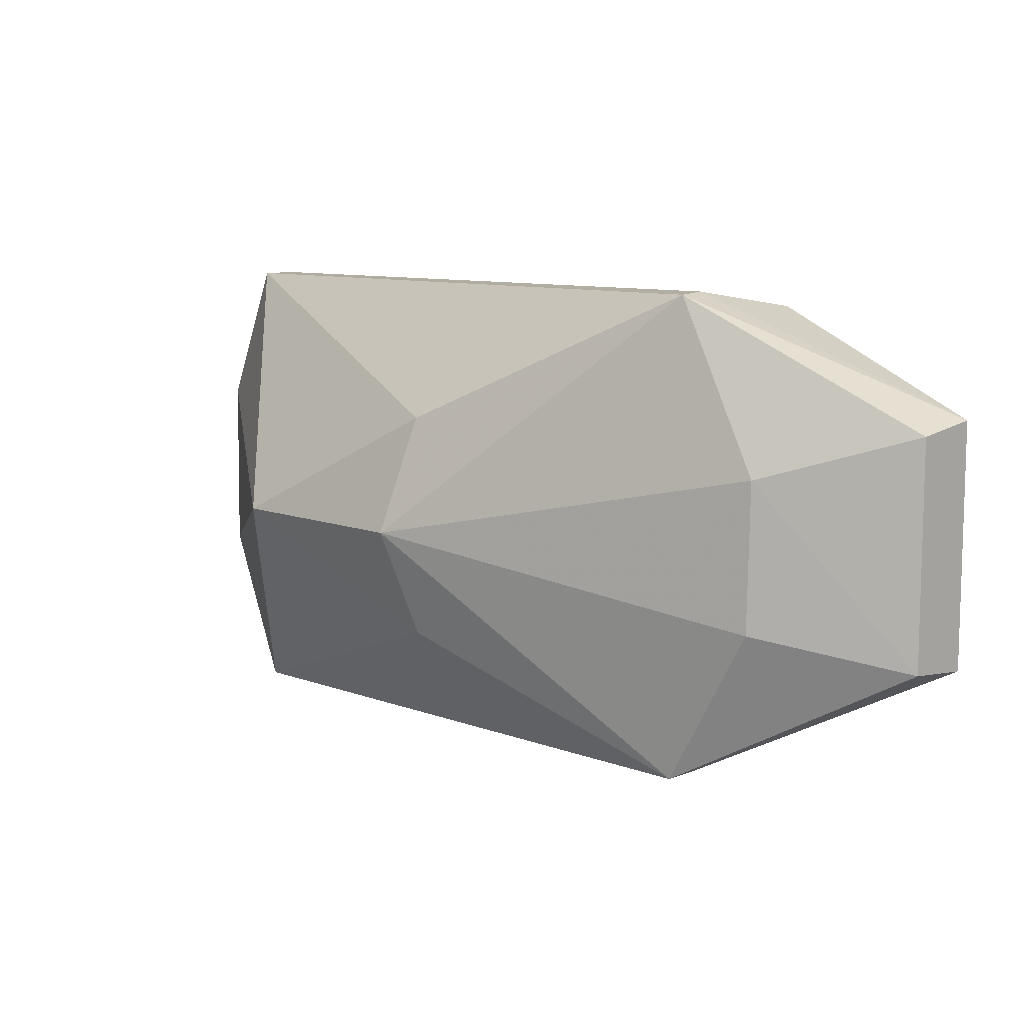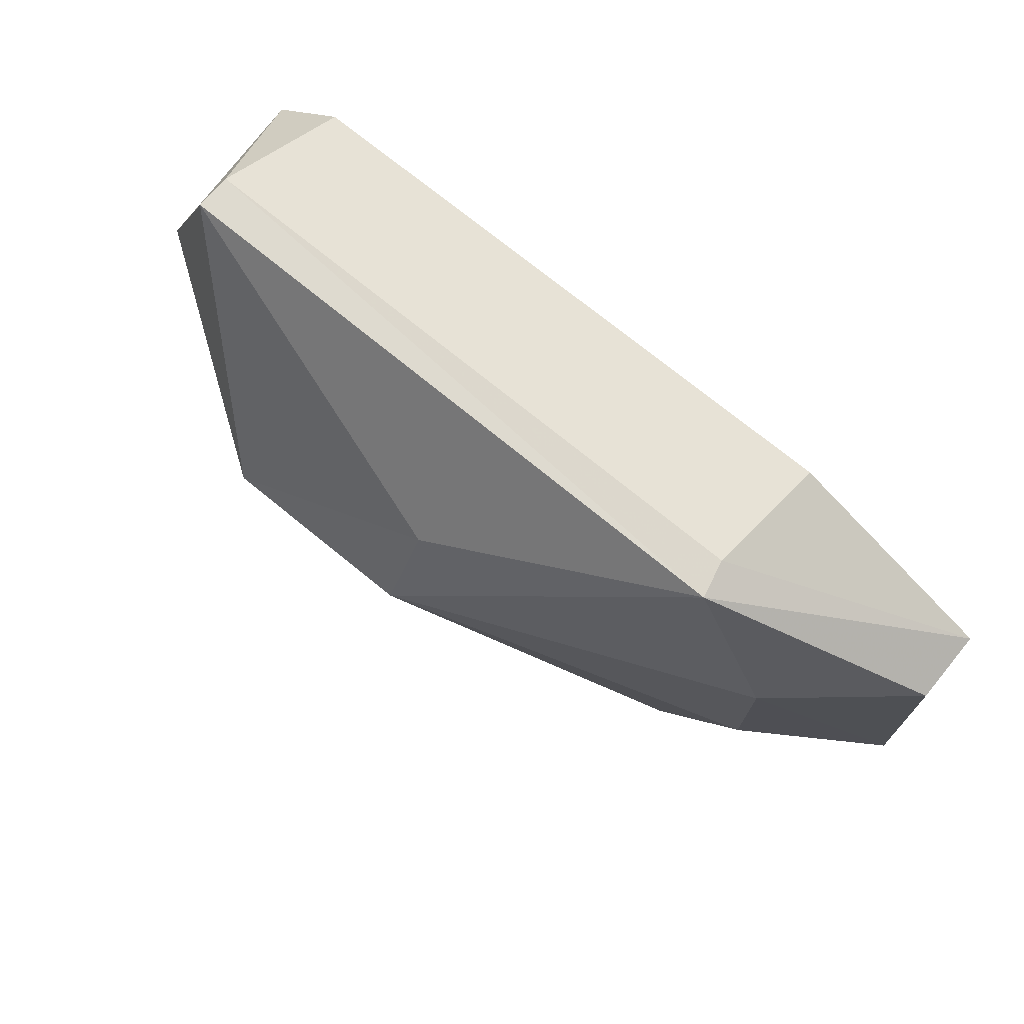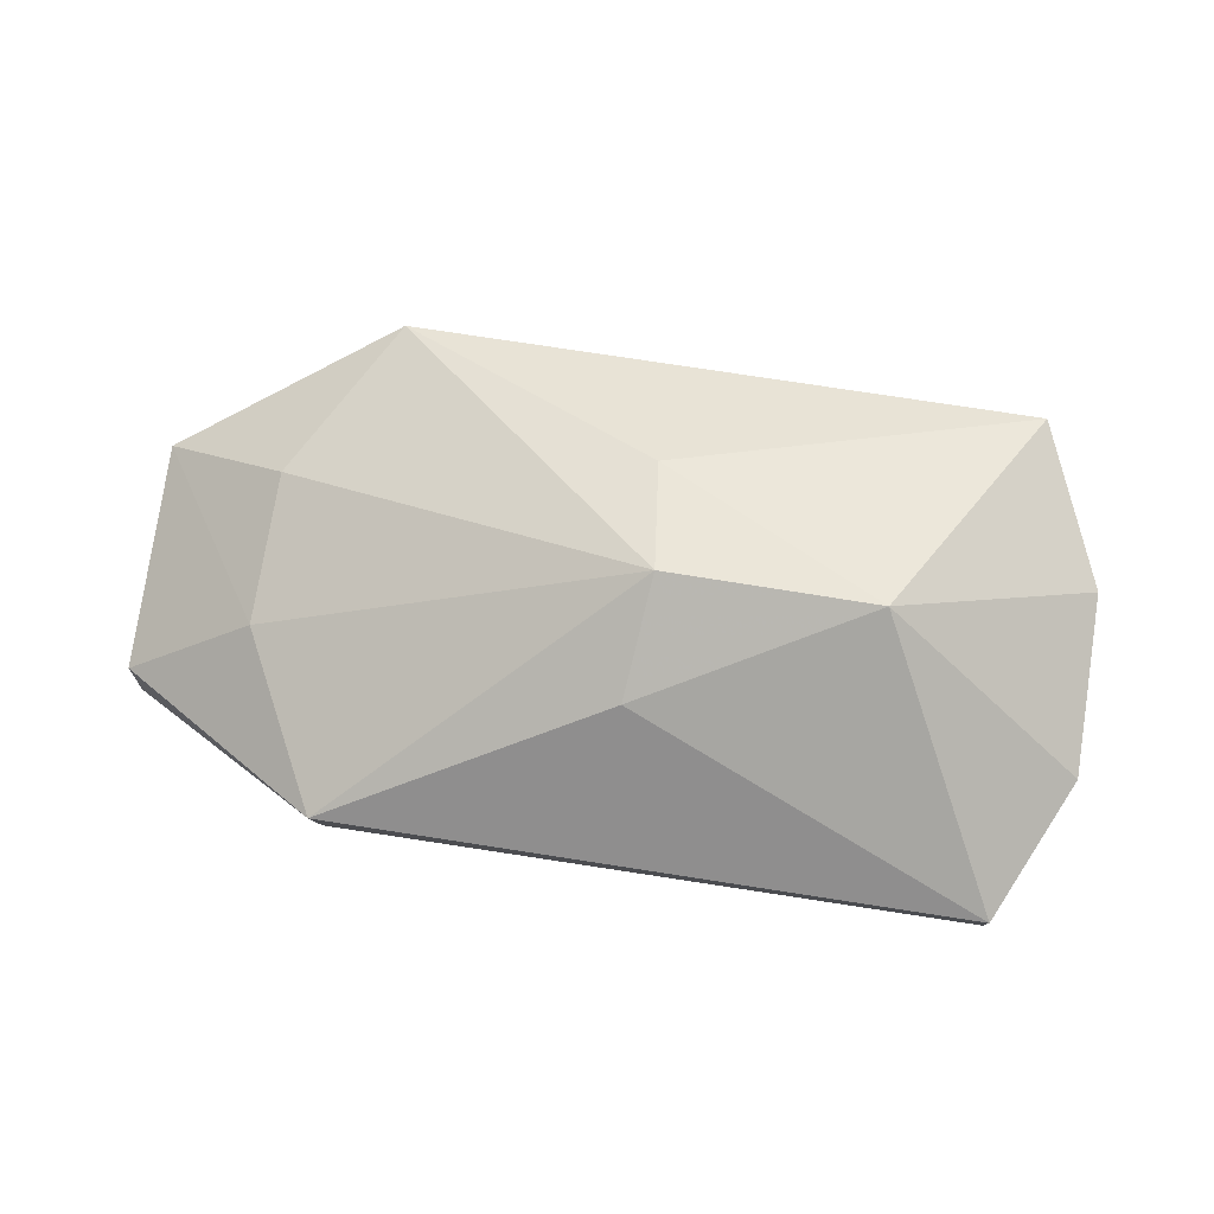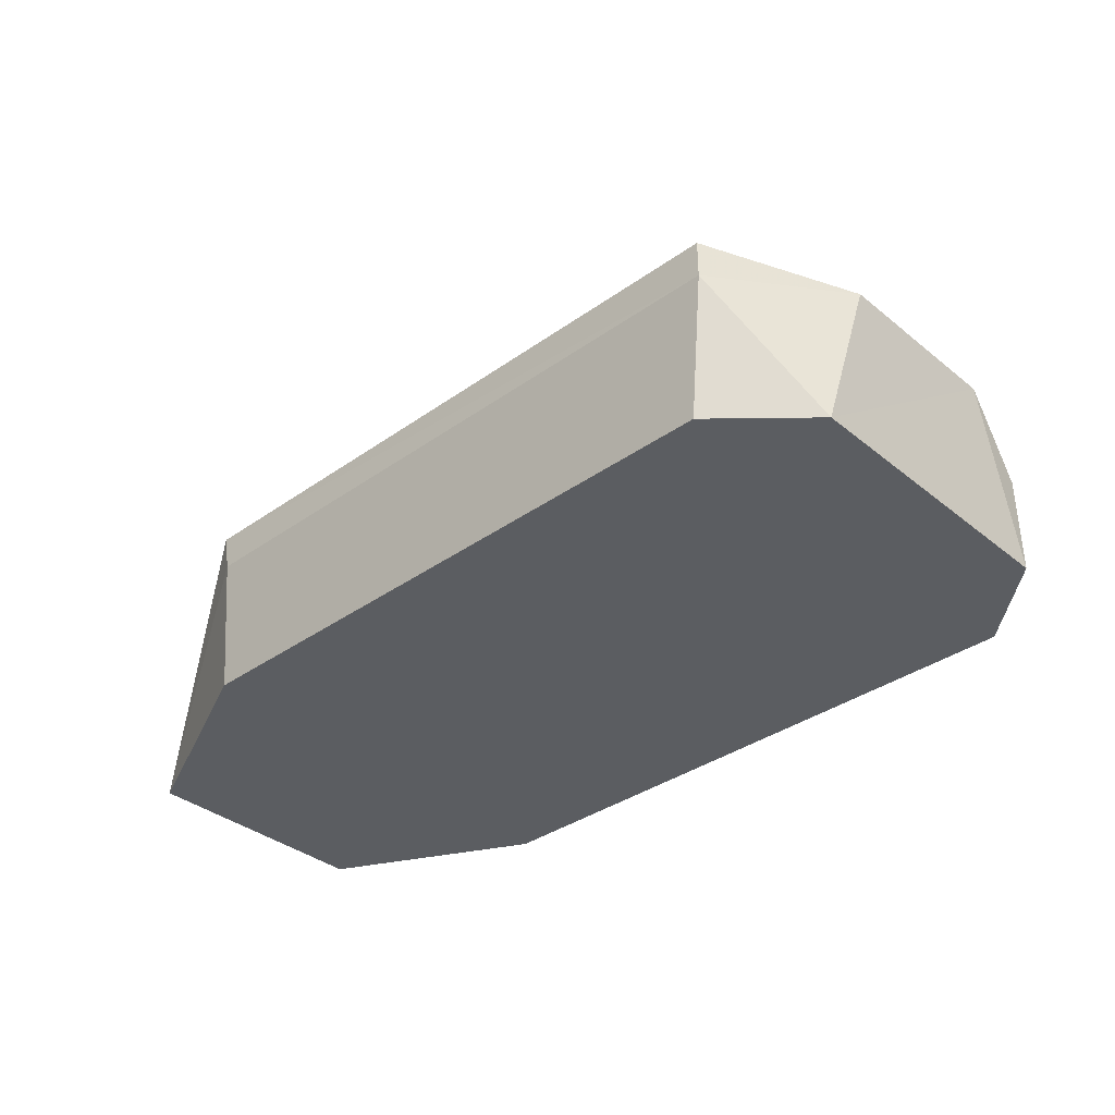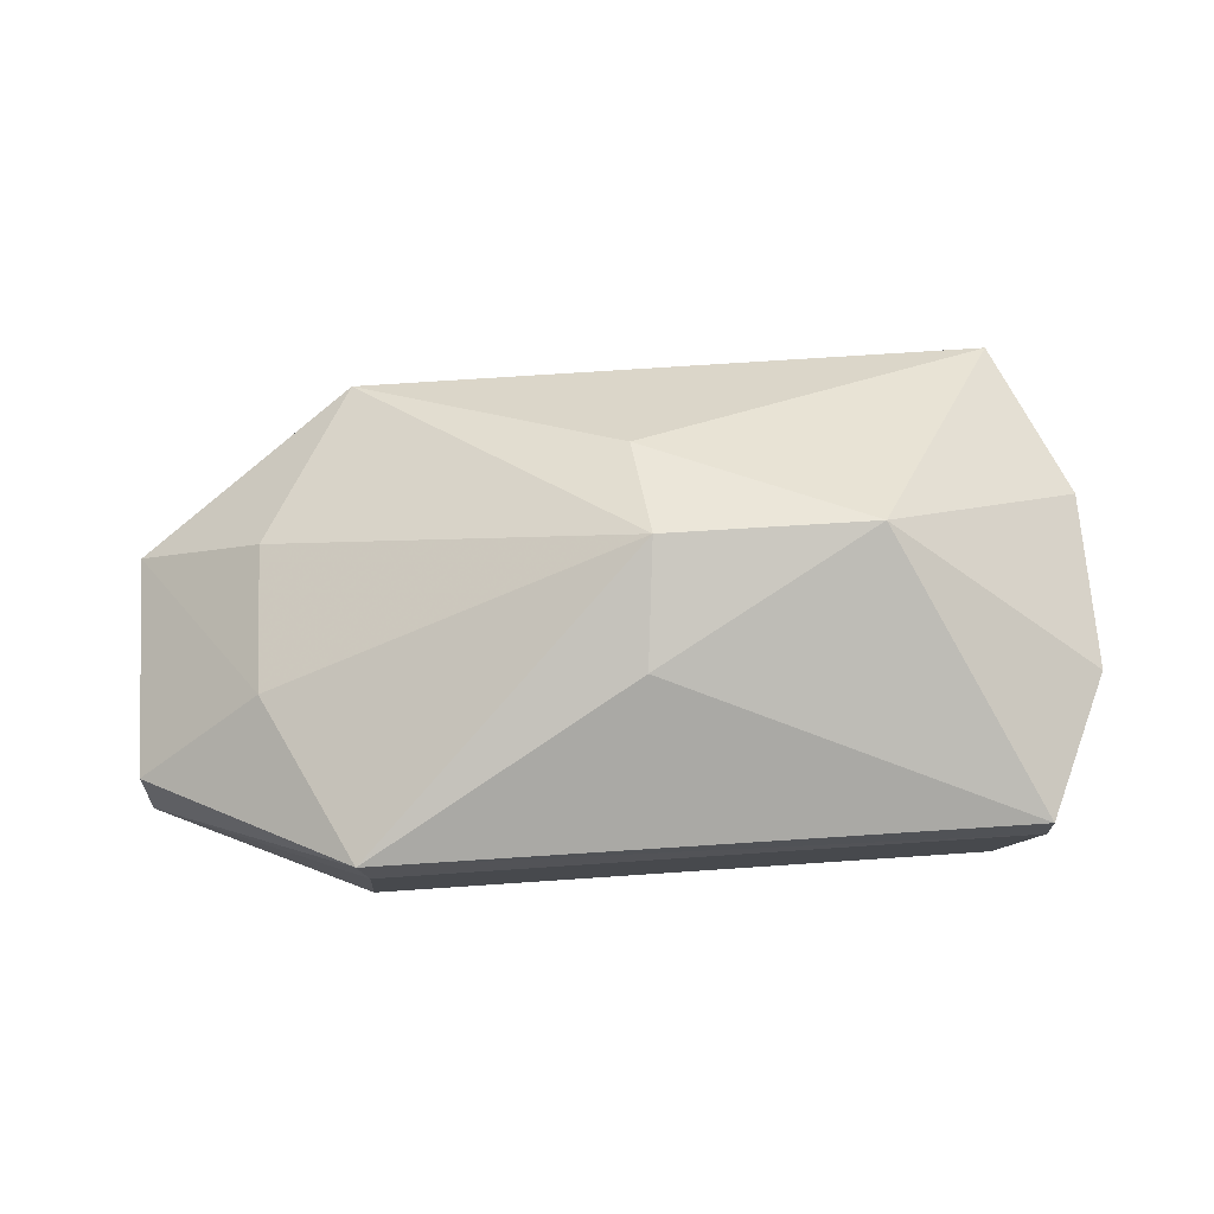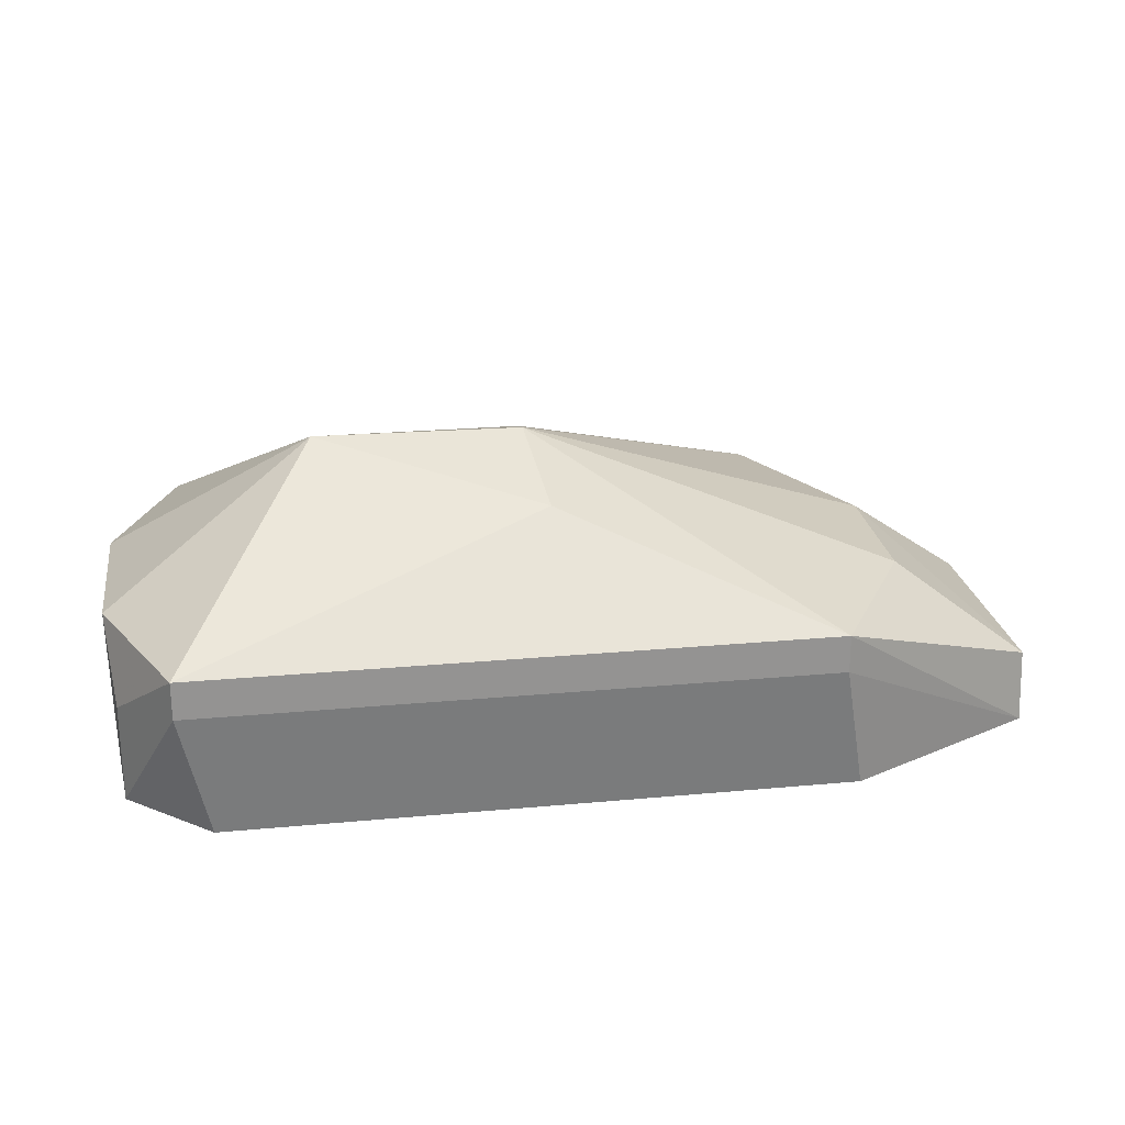
<metadata>
{"format":"obj","ext":"obj","renderer":"f3d","projection":"perspective","resolution":1024,"background":"white","views":[{"elev":9.5,"azim":44.3,"up":"+Y"},{"elev":71.0,"azim":39.7,"up":"+Y"},{"elev":78.5,"azim":-171.4,"up":"+Z"},{"elev":-35.6,"azim":-136.9,"up":"+Z"},{"elev":69.0,"azim":176.1,"up":"+Z"},{"elev":23.5,"azim":-8.9,"up":"+Z"}]}
</metadata>
<code>
v 0.03248 -0.03246 -3.8e-05
v -0.03095 -0.000206 0.01203
v 0.02902 -0.00068 0.01162
v 0.03248 0.03296 -3.8e-05
v -0.09079 -0.0216 -0.02856
v -0.08766 -0.04072 -0.04819
v -0.0877 -0.0407 -0.07645
v -0.07158 -0.06818 -0.03905
v -0.07158 -0.06818 -0.02817
v 0.1358 0.02195 -0.02814
v 0.1728 -0.03121 -0.05579
v 0.1728 0.03469 -0.05579
v 0.135 -0.02157 -0.02808
v -0.0877 0.04419 -0.07645
v -0.07175 0.07166 -0.03905
v 0.1084 0.07166 -0.03905
v 0.111 0.0713 -0.0279
v -0.07175 0.07166 -0.02817
v 0.1084 -0.06818 -0.03905
v 0.1084 -0.06818 -0.02817
v -0.0635 -0.0626 -0.07645
v 0.1154 -0.06258 -0.07645
v -0.09093 0.03008 -0.02931
v 0.1727 0.03735 -0.07645
v 0.1728 -0.03354 -0.07644
v -0.0635 0.06609 -0.07645
v 0.1109 0.06609 -0.07645
f 2 5 23
f 23 18 2
f 2 9 5
f 21 7 8
f 24 12 17
f 9 1 20
f 2 1 9
f 6 5 9
f 13 11 20
f 25 20 11
f 15 26 27
f 15 27 16
f 15 14 26
f 12 10 17
f 10 3 17
f 4 2 18
f 4 18 17
f 17 3 4
f 2 3 1
f 20 1 3
f 3 13 20
f 3 10 13
f 4 3 2
f 27 24 16
f 7 5 6
f 8 7 6
f 6 9 8
f 12 11 10
f 10 11 13
f 14 23 5
f 14 5 7
f 15 16 17
f 18 15 17
f 19 8 9
f 19 9 20
f 19 22 21
f 19 21 8
f 19 25 22
f 19 20 25
f 23 15 18
f 14 15 23
f 16 24 17
f 25 11 12
f 24 25 12
f 27 21 22
f 7 21 27
f 14 27 26
f 27 14 7
f 27 25 24
f 22 25 27

</code>
